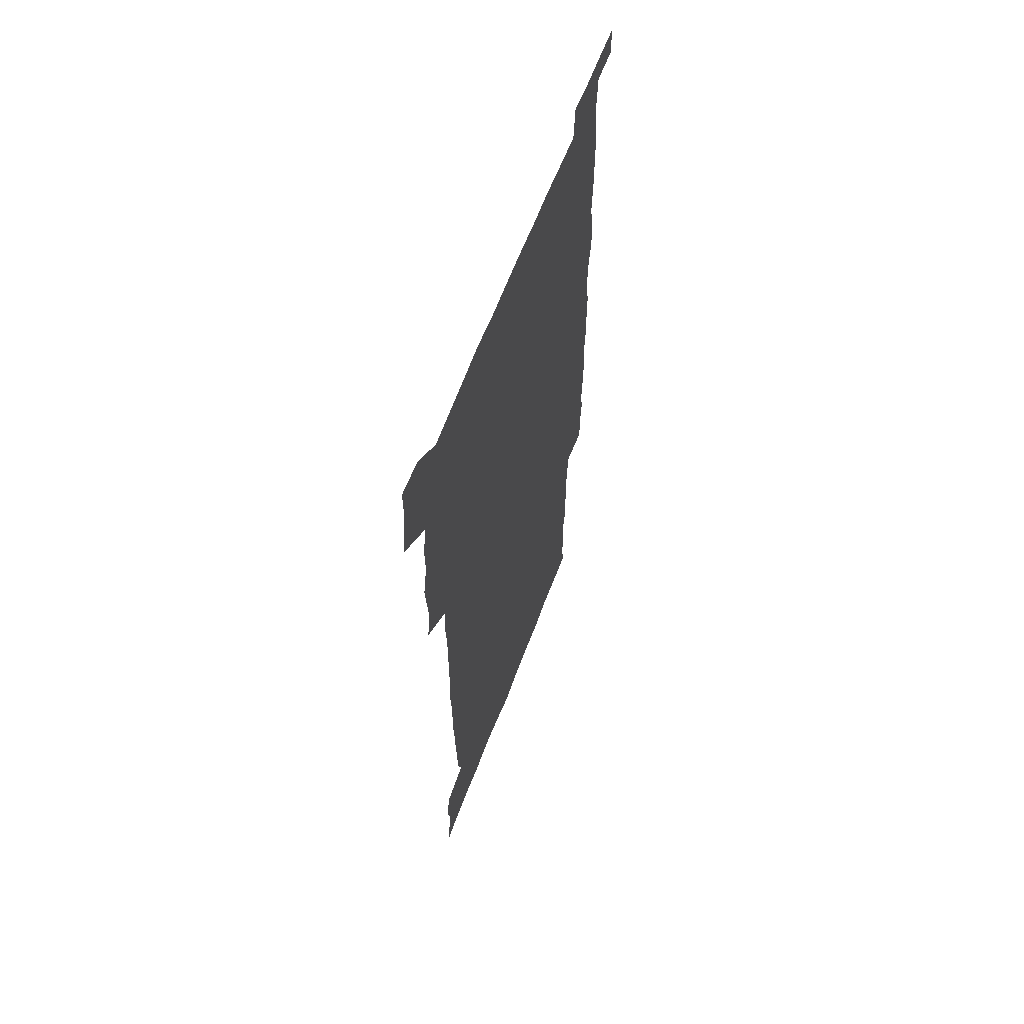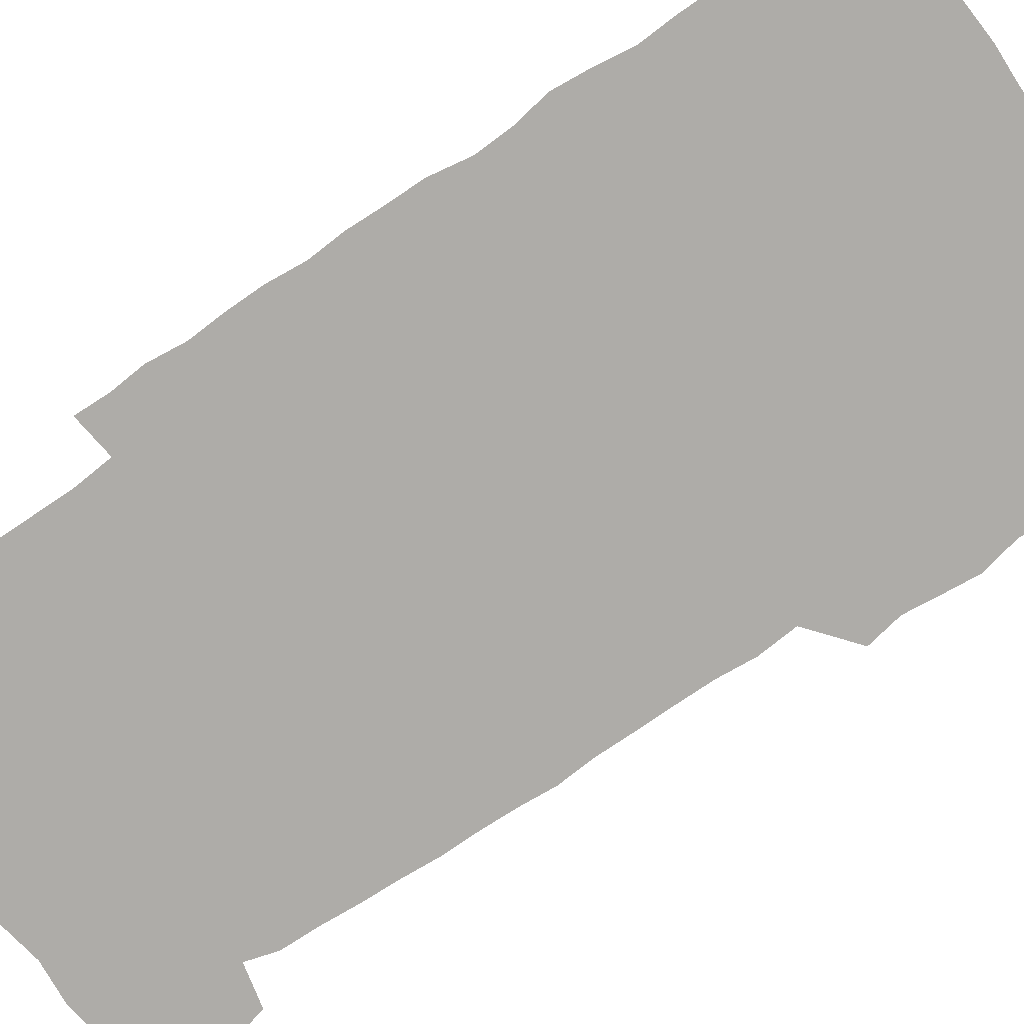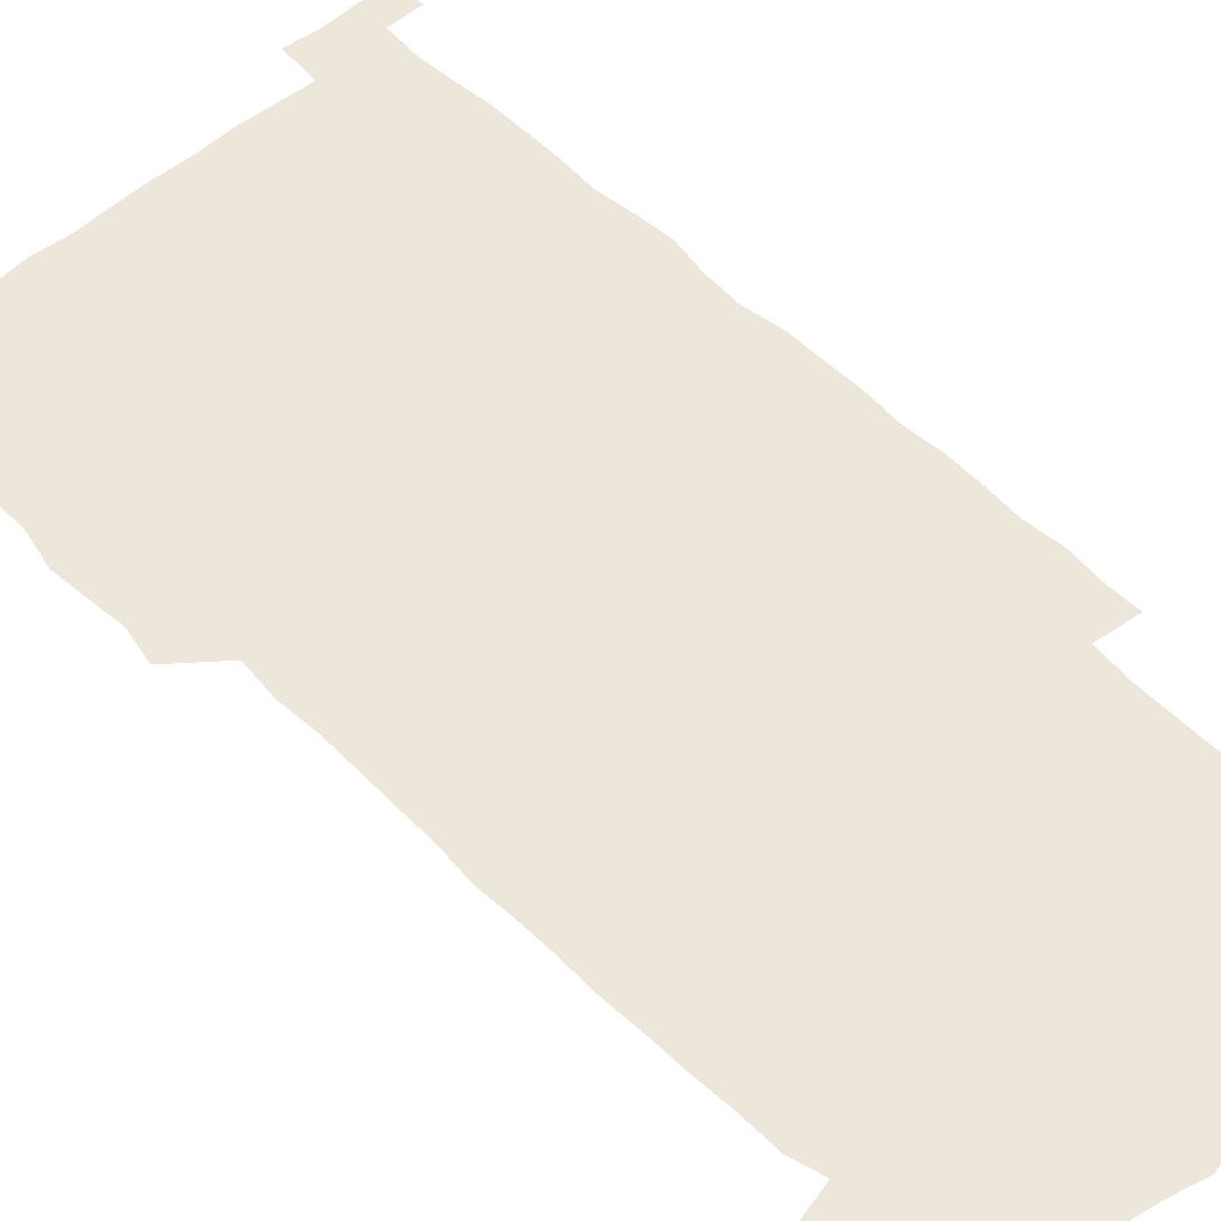
<metadata>
{"format":"obj","ext":"obj","renderer":"f3d","projection":"perspective","resolution":1024,"background":"white","views":[{"elev":63.1,"azim":-69.3,"up":"+Y"},{"elev":-76.8,"azim":124.0,"up":"+Z"},{"elev":53.8,"azim":-43.1,"up":"+Z"}]}
</metadata>
<code>
v 446.6 558.9 0
v 448.5 572.2 0
v 450 585.9 0
v 449.9 600 0
v 462.4 164.1 0
v 464.5 177.9 0
v 465.8 192.3 0
v 463.7 204.5 0
v 467.3 218 0
v 460.5 451 0
v 463.2 465.5 0
v 461.8 480 0
v 460.5 494.4 0
v 463.9 510.1 0
v 463.5 525.6 0
v 466.1 541.5 0
v 465.4 556.6 0
v 466.1 570.8 0
v 466 584.9 0
v 465 599.3 0
v 476.8 166.1 0
v 480.7 180.9 0
v 483.9 195.4 0
v 481.1 207.1 0
v 484.5 221.8 0
v 480.9 234.3 0
v 480.7 250.1 0
v 479.7 265.6 0
v 479.3 281.5 0
v 478.4 296.8 0
v 478.6 312.3 0
v 478.2 327.4 0
v 477.2 341.9 0
v 478.4 357.2 0
v 478.5 372.5 0
v 478.7 388.2 0
v 478.7 404 0
v 477.5 419.8 0
v 478.8 435.9 0
v 478.2 450.9 0
v 480.3 465.9 0
v 478.3 480.7 0
v 480.8 495.8 0
v 481.1 510.6 0
v 479.9 525.6 0
v 482.6 540.4 0
v 481.5 555.6 0
v 481 570.2 0
v 481.2 584.1 0
v 491.5 166.7 0
v 495.3 181.7 0
v 495.7 194.9 0
v 496.8 209.1 0
v 498.7 225 0
v 496 238 0
v 498.1 254.8 0
v 497.2 269.6 0
v 497.7 285.2 0
v 497.6 300.3 0
v 496.6 314.9 0
v 496.2 329.9 0
v 496.3 345 0
v 495.8 359.8 0
v 496.7 375.4 0
v 496.8 390.5 0
v 496.1 405.5 0
v 496.3 420.8 0
v 496.1 436 0
v 495.5 451.1 0
v 496.6 466.2 0
v 497.1 481.2 0
v 496.6 495.9 0
v 497.7 510.7 0
v 497.3 525.6 0
v 497.7 540.1 0
v 498.5 554.3 0
v 496.6 569.8 0
v 495.2 585.1 0
v 505.4 164.9 0
v 509.3 181 0
v 509.5 194.8 0
v 514.7 214.1 0
v 514.4 227.9 0
v 513.6 242 0
v 512.9 256.3 0
v 512.9 271.4 0
v 513.8 287.2 0
v 512.3 301.2 0
v 511.9 316 0
v 512.3 331.4 0
v 510.9 345.7 0
v 511.5 360.9 0
v 513.3 377 0
v 512.7 391.4 0
v 512.2 406.2 0
v 511.6 421.1 0
v 512.3 436.3 0
v 512.6 451.4 0
v 512.5 466.3 0
v 512.9 481.1 0
v 512.5 496 0
v 512.2 510.7 0
v 512.4 525.4 0
v 512.4 540 0
v 512.7 554.4 0
v 511.9 569.3 0
v 509.6 586.1 0
v 522.7 166.2 0
v 524.7 181.4 0
v 527.2 198.9 0
v 528.7 215 0
v 528 227.9 0
v 529.6 244.3 0
v 527.7 257.3 0
v 527.9 272.4 0
v 527.9 287.3 0
v 527.5 302 0
v 526.4 316.3 0
v 527.9 332.7 0
v 527.9 347.4 0
v 526.8 361.7 0
v 527.1 376.7 0
v 527.6 391.8 0
v 527.3 406.4 0
v 527.5 421.3 0
v 526.3 436.2 0
v 527.4 451.6 0
v 527.6 466.4 0
v 527.5 481.1 0
v 527.7 495.8 0
v 527.4 510.6 0
v 527.2 525.3 0
v 528.1 539.5 0
v 527.3 554.6 0
v 526.3 570 0
v 524 587.6 0
v 537.5 163.6 0
v 540.9 183.4 0
v 541.7 198.8 0
v 542.1 213.5 0
v 542.9 229.6 0
v 542.9 243.9 0
v 542.2 257.5 0
v 542.6 272.4 0
v 542.7 287.8 0
v 542.2 302.6 0
v 541.9 317.3 0
v 542 332.3 0
v 542.2 347.6 0
v 542 362.2 0
v 541.9 376.9 0
v 541.7 391.5 0
v 541 405.8 0
v 542.7 422 0
v 541.8 436.6 0
v 542.2 451.6 0
v 542.1 466.4 0
v 541.2 481.2 0
v 542.2 496.1 0
v 542 510.7 0
v 542.7 525.1 0
v 542 540.5 0
v 541.9 554.9 0
v 541.2 570.1 0
v 540 586.2 0
v 552.6 159.7 0
v 555.2 181.4 0
v 555.8 197.2 0
v 556.5 213.6 0
v 557 229.4 0
v 556.8 243.5 0
v 557.3 258.4 0
v 556.7 271.7 0
v 557.2 289.1 0
v 556.6 302.8 0
v 556.5 317.4 0
v 556.5 332.3 0
v 556.4 347.3 0
v 556.4 362.2 0
v 556.3 377 0
v 556.4 391.6 0
v 556.7 406.9 0
v 556.8 421.8 0
v 556.6 436.6 0
v 556.9 451.7 0
v 557 466.4 0
v 556.5 481.2 0
v 557.1 496 0
v 556.7 510.7 0
v 556.8 525.2 0
v 556.8 540.1 0
v 556.6 555 0
v 556.3 569.8 0
v 555 586.7 0
v 569.1 162.5 0
v 570.5 182.5 0
v 571 198.9 0
v 571.2 215.3 0
v 571.1 228.9 0
v 571.2 244.7 0
v 571.1 258.2 0
v 570.9 271.7 0
v 571.1 289 0
v 571.4 303.2 0
v 571.1 317.6 0
v 571.1 332.9 0
v 571 347.5 0
v 570.8 362.5 0
v 570.5 376.3 0
v 571.4 392.5 0
v 571.3 407 0
v 571.3 421.6 0
v 571.2 436.5 0
v 571.3 451.2 0
v 571.4 466.6 0
v 571.4 481.2 0
v 571.4 496 0
v 571.3 510.7 0
v 571.2 525.6 0
v 571.5 539.7 0
v 571.2 555.7 0
v 571.1 570.3 0
v 570.3 586.9 0
v 585.4 162.9 0
v 585.4 182.4 0
v 585.9 197 0
v 585.6 213.6 0
v 585.5 229.3 0
v 585.7 243.3 0
v 585.3 258.2 0
v 585.4 271.9 0
v 586.2 286.8 0
v 585.7 303.3 0
v 585.6 317.6 0
v 585.5 332.8 0
v 585.5 347.7 0
v 585.3 362.9 0
v 585.6 377.9 0
v 585.6 392.5 0
v 585.5 407.5 0
v 585.9 421.7 0
v 585.8 436.6 0
v 585.8 451.3 0
v 585.8 466.3 0
v 586 481.1 0
v 586 496 0
v 585.9 510.7 0
v 586 525.4 0
v 586 540.4 0
v 586.3 554.8 0
v 586.2 570.1 0
v 585.9 586.3 0
v 601.5 162.1 0
v 600.6 180.1 0
v 600.7 196.5 0
v 599.8 214.5 0
v 600.1 228.3 0
v 600.1 242.9 0
v 600 257.7 0
v 599.7 273.6 0
v 600.8 286.6 0
v 600 303.3 0
v 600 317.8 0
v 600.2 332 0
v 599.8 348.4 0
v 599.7 363.2 0
v 599.8 377.8 0
v 599.9 392.4 0
v 600.3 407.1 0
v 600.2 422 0
v 600.2 436.5 0
v 600.3 451.2 0
v 600.6 465.7 0
v 600.6 481.1 0
v 600.6 495.9 0
v 600.5 510.7 0
v 600.6 525.5 0
v 600.7 540.2 0
v 601.1 555.2 0
v 601.2 570.1 0
v 601.2 586.8 0
v 616.7 164.7 0
v 614.6 183.9 0
v 615.8 196.2 0
v 614.6 212.8 0
v 614.6 227.5 0
v 615 241.8 0
v 615.1 256.7 0
v 614.8 272.5 0
v 614.9 287.1 0
v 614 303.9 0
v 614.5 317.8 0
v 614.2 333 0
v 614.6 347.5 0
v 614.2 362.7 0
v 614.4 377.3 0
v 614.4 392.1 0
v 614.5 406.9 0
v 614.8 421.6 0
v 614.7 436.4 0
v 615.2 451.2 0
v 614.7 467.3 0
v 615.5 481.5 0
v 615.1 496.1 0
v 615.2 510.8 0
v 615.4 525.5 0
v 614.7 539.6 0
v 615.9 555.5 0
v 615.8 569.6 0
v 616.4 585.8 0
v 632.4 163.5 0
v 629.7 181.3 0
v 630.3 195 0
v 629.3 211.1 0
v 629.1 226.4 0
v 629.9 240.7 0
v 629.9 256 0
v 629.6 272 0
v 629.6 287.5 0
v 628.2 303.3 0
v 629.3 317.2 0
v 629.2 332.1 0
v 628.9 347.2 0
v 629.1 361.9 0
v 628.6 377 0
v 629.2 391.6 0
v 629.7 406.3 0
v 630.2 421.1 0
v 629.8 436.3 0
v 629.7 451.4 0
v 628.7 466.6 0
v 630.5 481.3 0
v 630.3 496 0
v 631.4 511.1 0
v 630.7 525.8 0
v 630.1 540.5 0
v 630.7 555.4 0
v 630.6 569.9 0
v 631.3 585 0
v 632.5 602.1 0
v 646.6 163.2 0
v 644.6 179 0
v 645.4 192.5 0
v 644 208.8 0
v 646.3 222.3 0
v 645.9 237.6 0
v 645.8 253.3 0
v 645.8 269.6 0
v 647.3 285.6 0
v 645 301.4 0
v 644.8 316.1 0
v 643.6 331.4 0
v 644.9 345.8 0
v 644.2 361 0
v 645.3 375.5 0
v 645.5 390.5 0
v 646.3 405.3 0
v 645.5 420.6 0
v 645.9 435.6 0
v 645.4 451.1 0
v 645.5 466.3 0
v 644.4 481.2 0
v 645.2 495.7 0
v 646.9 511.1 0
v 645.8 526.1 0
v 644.7 540.6 0
v 646.4 555.7 0
v 645 570.2 0
v 645.5 584.9 0
v 646.8 600.6 0
v 664.9 283.3 0
v 664.6 297.6 0
v 665.9 311.7 0
v 664.3 327.3 0
v 665.2 342.1 0
v 665.5 357.4 0
v 664.2 373.1 0
v 665.2 388.2 0
v 664.9 403.2 0
v 664.9 418.2 0
v 662.2 434.8 0
v 663 450 0
v 665.5 465 0
v 664.3 480.3 0
v 662.2 495.9 0
v 663.2 511.2 0
v 663.1 526.3 0
v 663 541.5 0
v 661.5 556.5 0
v 660.4 571.2 0
v 661.4 587 0
v 661.7 601.1 0
v 676.2 587.2 0
v 676.2 601.1 0
f 16 17 1
f 1 17 2
f 17 18 2
f 2 18 3
f 18 19 3
f 3 19 4
f 19 20 4
f 5 21 6
f 21 22 6
f 6 22 7
f 22 23 7
f 7 23 8
f 23 24 8
f 8 24 9
f 24 25 9
f 39 40 10
f 10 40 11
f 40 41 11
f 11 41 12
f 41 42 12
f 12 42 13
f 42 43 13
f 13 43 14
f 43 44 14
f 14 44 15
f 44 45 15
f 15 45 16
f 45 46 16
f 16 46 17
f 46 47 17
f 17 47 18
f 47 48 18
f 18 48 19
f 48 49 19
f 19 49 20
f 21 50 22
f 50 51 22
f 22 51 23
f 51 52 23
f 23 52 24
f 52 53 24
f 24 53 25
f 53 54 25
f 25 54 26
f 54 55 26
f 26 55 27
f 55 56 27
f 27 56 28
f 56 57 28
f 28 57 29
f 57 58 29
f 29 58 30
f 58 59 30
f 30 59 31
f 59 60 31
f 31 60 32
f 60 61 32
f 32 61 33
f 61 62 33
f 33 62 34
f 62 63 34
f 34 63 35
f 63 64 35
f 35 64 36
f 64 65 36
f 36 65 37
f 65 66 37
f 37 66 38
f 66 67 38
f 38 67 39
f 67 68 39
f 39 68 40
f 68 69 40
f 40 69 41
f 69 70 41
f 41 70 42
f 70 71 42
f 42 71 43
f 71 72 43
f 43 72 44
f 72 73 44
f 44 73 45
f 73 74 45
f 45 74 46
f 74 75 46
f 46 75 47
f 75 76 47
f 47 76 48
f 76 77 48
f 48 77 49
f 77 78 49
f 50 79 51
f 79 80 51
f 51 80 52
f 80 81 52
f 52 81 53
f 81 82 53
f 53 82 54
f 82 83 54
f 54 83 55
f 83 84 55
f 55 84 56
f 84 85 56
f 56 85 57
f 85 86 57
f 57 86 58
f 86 87 58
f 58 87 59
f 87 88 59
f 59 88 60
f 88 89 60
f 60 89 61
f 89 90 61
f 61 90 62
f 90 91 62
f 62 91 63
f 91 92 63
f 63 92 64
f 92 93 64
f 64 93 65
f 93 94 65
f 65 94 66
f 94 95 66
f 66 95 67
f 95 96 67
f 67 96 68
f 96 97 68
f 68 97 69
f 97 98 69
f 69 98 70
f 98 99 70
f 70 99 71
f 99 100 71
f 71 100 72
f 100 101 72
f 72 101 73
f 101 102 73
f 73 102 74
f 102 103 74
f 74 103 75
f 103 104 75
f 75 104 76
f 104 105 76
f 76 105 77
f 105 106 77
f 77 106 78
f 106 107 78
f 79 108 80
f 108 109 80
f 80 109 81
f 109 110 81
f 81 110 82
f 110 111 82
f 82 111 83
f 111 112 83
f 83 112 84
f 112 113 84
f 84 113 85
f 113 114 85
f 85 114 86
f 114 115 86
f 86 115 87
f 115 116 87
f 87 116 88
f 116 117 88
f 88 117 89
f 117 118 89
f 89 118 90
f 118 119 90
f 90 119 91
f 119 120 91
f 91 120 92
f 120 121 92
f 92 121 93
f 121 122 93
f 93 122 94
f 122 123 94
f 94 123 95
f 123 124 95
f 95 124 96
f 124 125 96
f 96 125 97
f 125 126 97
f 97 126 98
f 126 127 98
f 98 127 99
f 127 128 99
f 99 128 100
f 128 129 100
f 100 129 101
f 129 130 101
f 101 130 102
f 130 131 102
f 102 131 103
f 131 132 103
f 103 132 104
f 132 133 104
f 104 133 105
f 133 134 105
f 105 134 106
f 134 135 106
f 106 135 107
f 135 136 107
f 108 137 109
f 137 138 109
f 109 138 110
f 138 139 110
f 110 139 111
f 139 140 111
f 111 140 112
f 140 141 112
f 112 141 113
f 141 142 113
f 113 142 114
f 142 143 114
f 114 143 115
f 143 144 115
f 115 144 116
f 144 145 116
f 116 145 117
f 145 146 117
f 117 146 118
f 146 147 118
f 118 147 119
f 147 148 119
f 119 148 120
f 148 149 120
f 120 149 121
f 149 150 121
f 121 150 122
f 150 151 122
f 122 151 123
f 151 152 123
f 123 152 124
f 152 153 124
f 124 153 125
f 153 154 125
f 125 154 126
f 154 155 126
f 126 155 127
f 155 156 127
f 127 156 128
f 156 157 128
f 128 157 129
f 157 158 129
f 129 158 130
f 158 159 130
f 130 159 131
f 159 160 131
f 131 160 132
f 160 161 132
f 132 161 133
f 161 162 133
f 133 162 134
f 162 163 134
f 134 163 135
f 163 164 135
f 135 164 136
f 164 165 136
f 137 166 138
f 166 167 138
f 138 167 139
f 167 168 139
f 139 168 140
f 168 169 140
f 140 169 141
f 169 170 141
f 141 170 142
f 170 171 142
f 142 171 143
f 171 172 143
f 143 172 144
f 172 173 144
f 144 173 145
f 173 174 145
f 145 174 146
f 174 175 146
f 146 175 147
f 175 176 147
f 147 176 148
f 176 177 148
f 148 177 149
f 177 178 149
f 149 178 150
f 178 179 150
f 150 179 151
f 179 180 151
f 151 180 152
f 180 181 152
f 152 181 153
f 181 182 153
f 153 182 154
f 182 183 154
f 154 183 155
f 183 184 155
f 155 184 156
f 184 185 156
f 156 185 157
f 185 186 157
f 157 186 158
f 186 187 158
f 158 187 159
f 187 188 159
f 159 188 160
f 188 189 160
f 160 189 161
f 189 190 161
f 161 190 162
f 190 191 162
f 162 191 163
f 191 192 163
f 163 192 164
f 192 193 164
f 164 193 165
f 193 194 165
f 166 195 167
f 195 196 167
f 167 196 168
f 196 197 168
f 168 197 169
f 197 198 169
f 169 198 170
f 198 199 170
f 170 199 171
f 199 200 171
f 171 200 172
f 200 201 172
f 172 201 173
f 201 202 173
f 173 202 174
f 202 203 174
f 174 203 175
f 203 204 175
f 175 204 176
f 204 205 176
f 176 205 177
f 205 206 177
f 177 206 178
f 206 207 178
f 178 207 179
f 207 208 179
f 179 208 180
f 208 209 180
f 180 209 181
f 209 210 181
f 181 210 182
f 210 211 182
f 182 211 183
f 211 212 183
f 183 212 184
f 212 213 184
f 184 213 185
f 213 214 185
f 185 214 186
f 214 215 186
f 186 215 187
f 215 216 187
f 187 216 188
f 216 217 188
f 188 217 189
f 217 218 189
f 189 218 190
f 218 219 190
f 190 219 191
f 219 220 191
f 191 220 192
f 220 221 192
f 192 221 193
f 221 222 193
f 193 222 194
f 222 223 194
f 195 224 196
f 224 225 196
f 196 225 197
f 225 226 197
f 197 226 198
f 226 227 198
f 198 227 199
f 227 228 199
f 199 228 200
f 228 229 200
f 200 229 201
f 229 230 201
f 201 230 202
f 230 231 202
f 202 231 203
f 231 232 203
f 203 232 204
f 232 233 204
f 204 233 205
f 233 234 205
f 205 234 206
f 234 235 206
f 206 235 207
f 235 236 207
f 207 236 208
f 236 237 208
f 208 237 209
f 237 238 209
f 209 238 210
f 238 239 210
f 210 239 211
f 239 240 211
f 211 240 212
f 240 241 212
f 212 241 213
f 241 242 213
f 213 242 214
f 242 243 214
f 214 243 215
f 243 244 215
f 215 244 216
f 244 245 216
f 216 245 217
f 245 246 217
f 217 246 218
f 246 247 218
f 218 247 219
f 247 248 219
f 219 248 220
f 248 249 220
f 220 249 221
f 249 250 221
f 221 250 222
f 250 251 222
f 222 251 223
f 251 252 223
f 224 253 225
f 253 254 225
f 225 254 226
f 254 255 226
f 226 255 227
f 255 256 227
f 227 256 228
f 256 257 228
f 228 257 229
f 257 258 229
f 229 258 230
f 258 259 230
f 230 259 231
f 259 260 231
f 231 260 232
f 260 261 232
f 232 261 233
f 261 262 233
f 233 262 234
f 262 263 234
f 234 263 235
f 263 264 235
f 235 264 236
f 264 265 236
f 236 265 237
f 265 266 237
f 237 266 238
f 266 267 238
f 238 267 239
f 267 268 239
f 239 268 240
f 268 269 240
f 240 269 241
f 269 270 241
f 241 270 242
f 270 271 242
f 242 271 243
f 271 272 243
f 243 272 244
f 272 273 244
f 244 273 245
f 273 274 245
f 245 274 246
f 274 275 246
f 246 275 247
f 275 276 247
f 247 276 248
f 276 277 248
f 248 277 249
f 277 278 249
f 249 278 250
f 278 279 250
f 250 279 251
f 279 280 251
f 251 280 252
f 280 281 252
f 253 282 254
f 282 283 254
f 254 283 255
f 283 284 255
f 255 284 256
f 284 285 256
f 256 285 257
f 285 286 257
f 257 286 258
f 286 287 258
f 258 287 259
f 287 288 259
f 259 288 260
f 288 289 260
f 260 289 261
f 289 290 261
f 261 290 262
f 290 291 262
f 262 291 263
f 291 292 263
f 263 292 264
f 292 293 264
f 264 293 265
f 293 294 265
f 265 294 266
f 294 295 266
f 266 295 267
f 295 296 267
f 267 296 268
f 296 297 268
f 268 297 269
f 297 298 269
f 269 298 270
f 298 299 270
f 270 299 271
f 299 300 271
f 271 300 272
f 300 301 272
f 272 301 273
f 301 302 273
f 273 302 274
f 302 303 274
f 274 303 275
f 303 304 275
f 275 304 276
f 304 305 276
f 276 305 277
f 305 306 277
f 277 306 278
f 306 307 278
f 278 307 279
f 307 308 279
f 279 308 280
f 308 309 280
f 280 309 281
f 309 310 281
f 282 311 283
f 311 312 283
f 283 312 284
f 312 313 284
f 284 313 285
f 313 314 285
f 285 314 286
f 314 315 286
f 286 315 287
f 315 316 287
f 287 316 288
f 316 317 288
f 288 317 289
f 317 318 289
f 289 318 290
f 318 319 290
f 290 319 291
f 319 320 291
f 291 320 292
f 320 321 292
f 292 321 293
f 321 322 293
f 293 322 294
f 322 323 294
f 294 323 295
f 323 324 295
f 295 324 296
f 324 325 296
f 296 325 297
f 325 326 297
f 297 326 298
f 326 327 298
f 298 327 299
f 327 328 299
f 299 328 300
f 328 329 300
f 300 329 301
f 329 330 301
f 301 330 302
f 330 331 302
f 302 331 303
f 331 332 303
f 303 332 304
f 332 333 304
f 304 333 305
f 333 334 305
f 305 334 306
f 334 335 306
f 306 335 307
f 335 336 307
f 307 336 308
f 336 337 308
f 308 337 309
f 337 338 309
f 309 338 310
f 338 339 310
f 311 341 312
f 341 342 312
f 312 342 313
f 342 343 313
f 313 343 314
f 343 344 314
f 314 344 315
f 344 345 315
f 315 345 316
f 345 346 316
f 316 346 317
f 346 347 317
f 317 347 318
f 347 348 318
f 318 348 319
f 348 349 319
f 319 349 320
f 349 350 320
f 320 350 321
f 350 351 321
f 321 351 322
f 351 352 322
f 322 352 323
f 352 353 323
f 323 353 324
f 353 354 324
f 324 354 325
f 354 355 325
f 325 355 326
f 355 356 326
f 326 356 327
f 356 357 327
f 327 357 328
f 357 358 328
f 328 358 329
f 358 359 329
f 329 359 330
f 359 360 330
f 330 360 331
f 360 361 331
f 331 361 332
f 361 362 332
f 332 362 333
f 362 363 333
f 333 363 334
f 363 364 334
f 334 364 335
f 364 365 335
f 335 365 336
f 365 366 336
f 336 366 337
f 366 367 337
f 337 367 338
f 367 368 338
f 338 368 339
f 368 369 339
f 339 369 340
f 369 370 340
f 349 371 350
f 371 372 350
f 350 372 351
f 372 373 351
f 351 373 352
f 373 374 352
f 352 374 353
f 374 375 353
f 353 375 354
f 375 376 354
f 354 376 355
f 376 377 355
f 355 377 356
f 377 378 356
f 356 378 357
f 378 379 357
f 357 379 358
f 379 380 358
f 358 380 359
f 380 381 359
f 359 381 360
f 381 382 360
f 360 382 361
f 382 383 361
f 361 383 362
f 383 384 362
f 362 384 363
f 384 385 363
f 363 385 364
f 385 386 364
f 364 386 365
f 386 387 365
f 365 387 366
f 387 388 366
f 366 388 367
f 388 389 367
f 367 389 368
f 389 390 368
f 368 390 369
f 390 391 369
f 369 391 370
f 391 392 370
f 391 393 392
f 393 394 392

</code>
